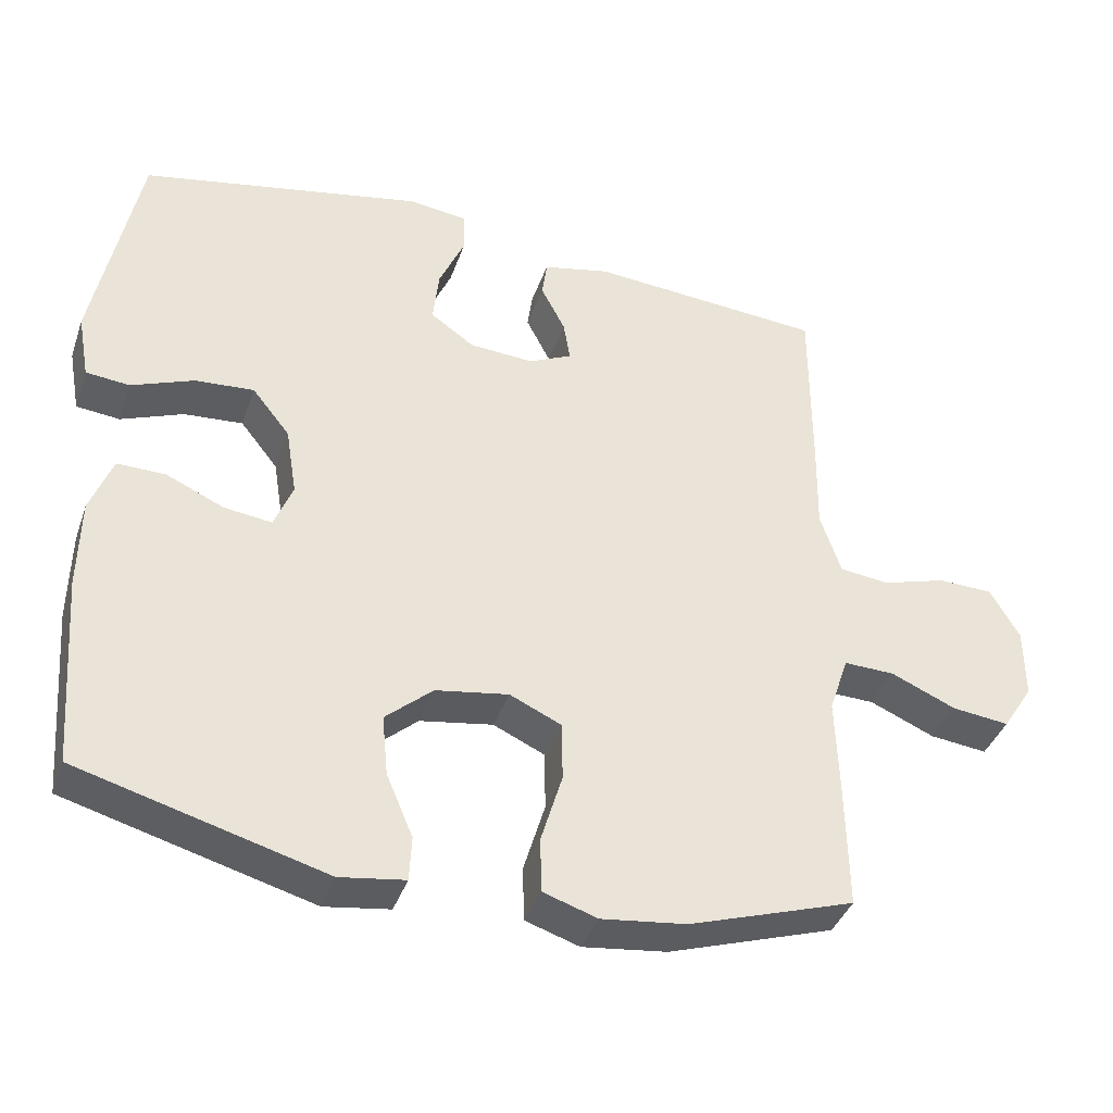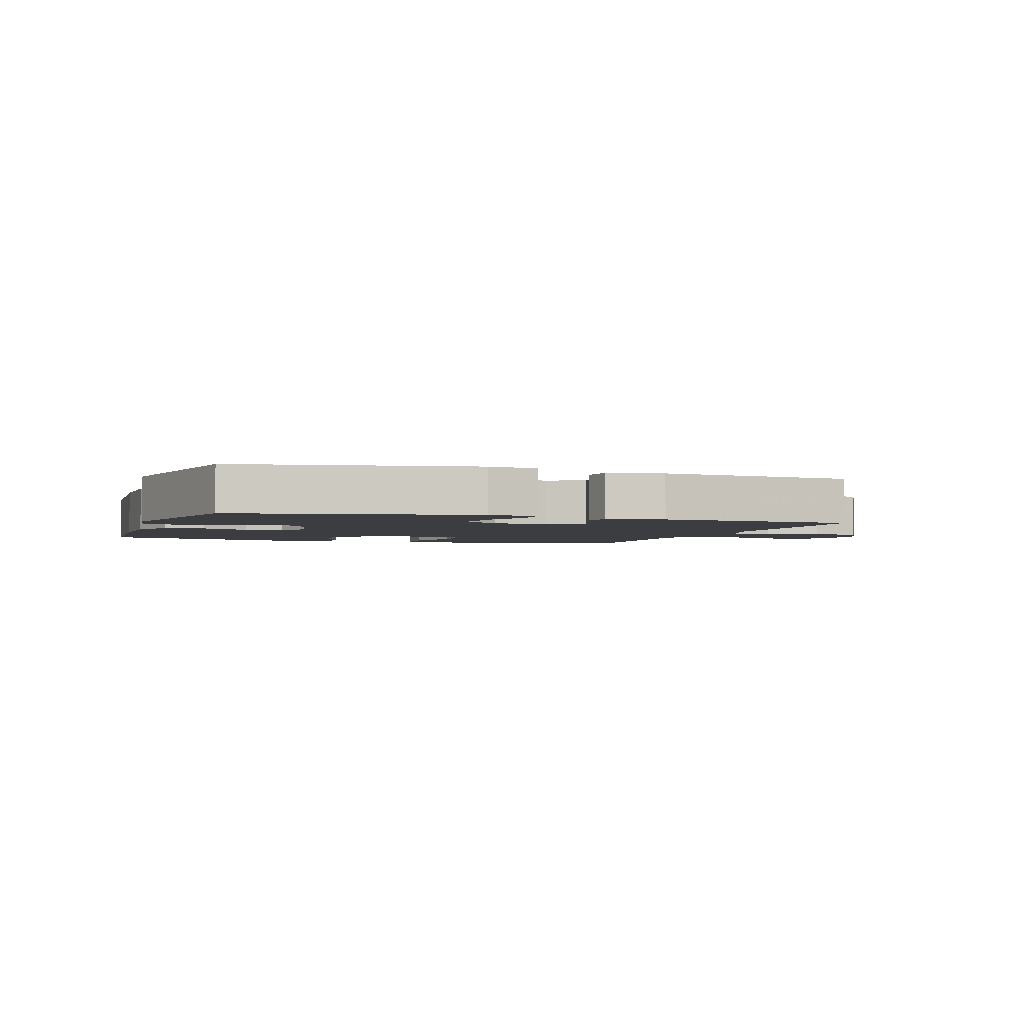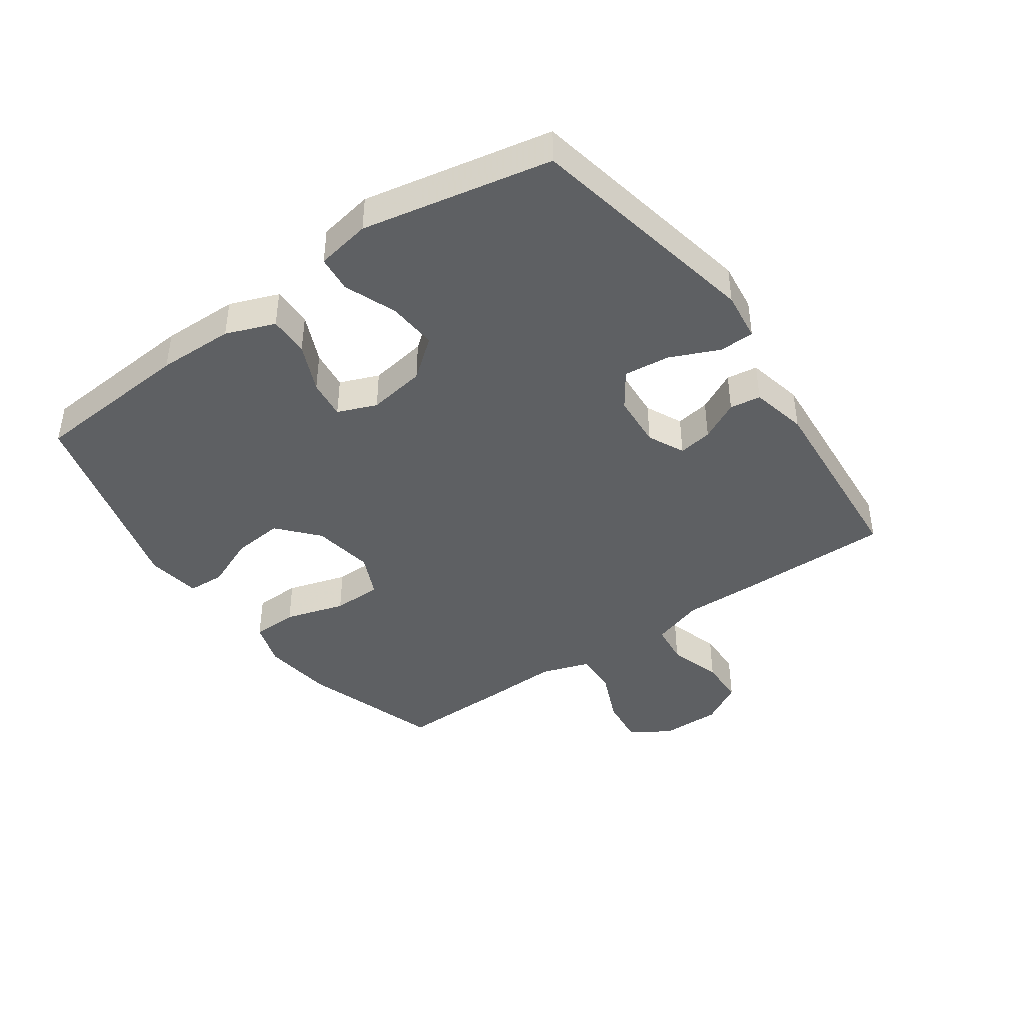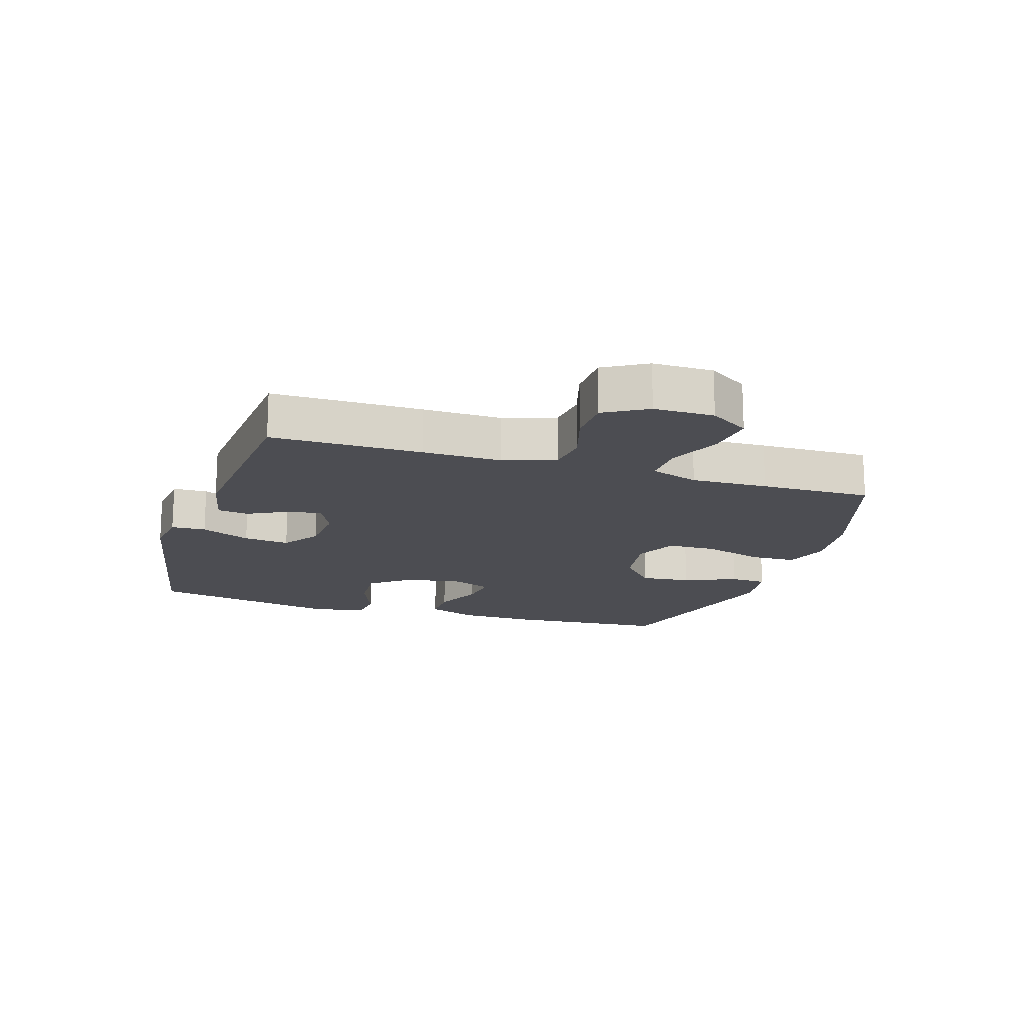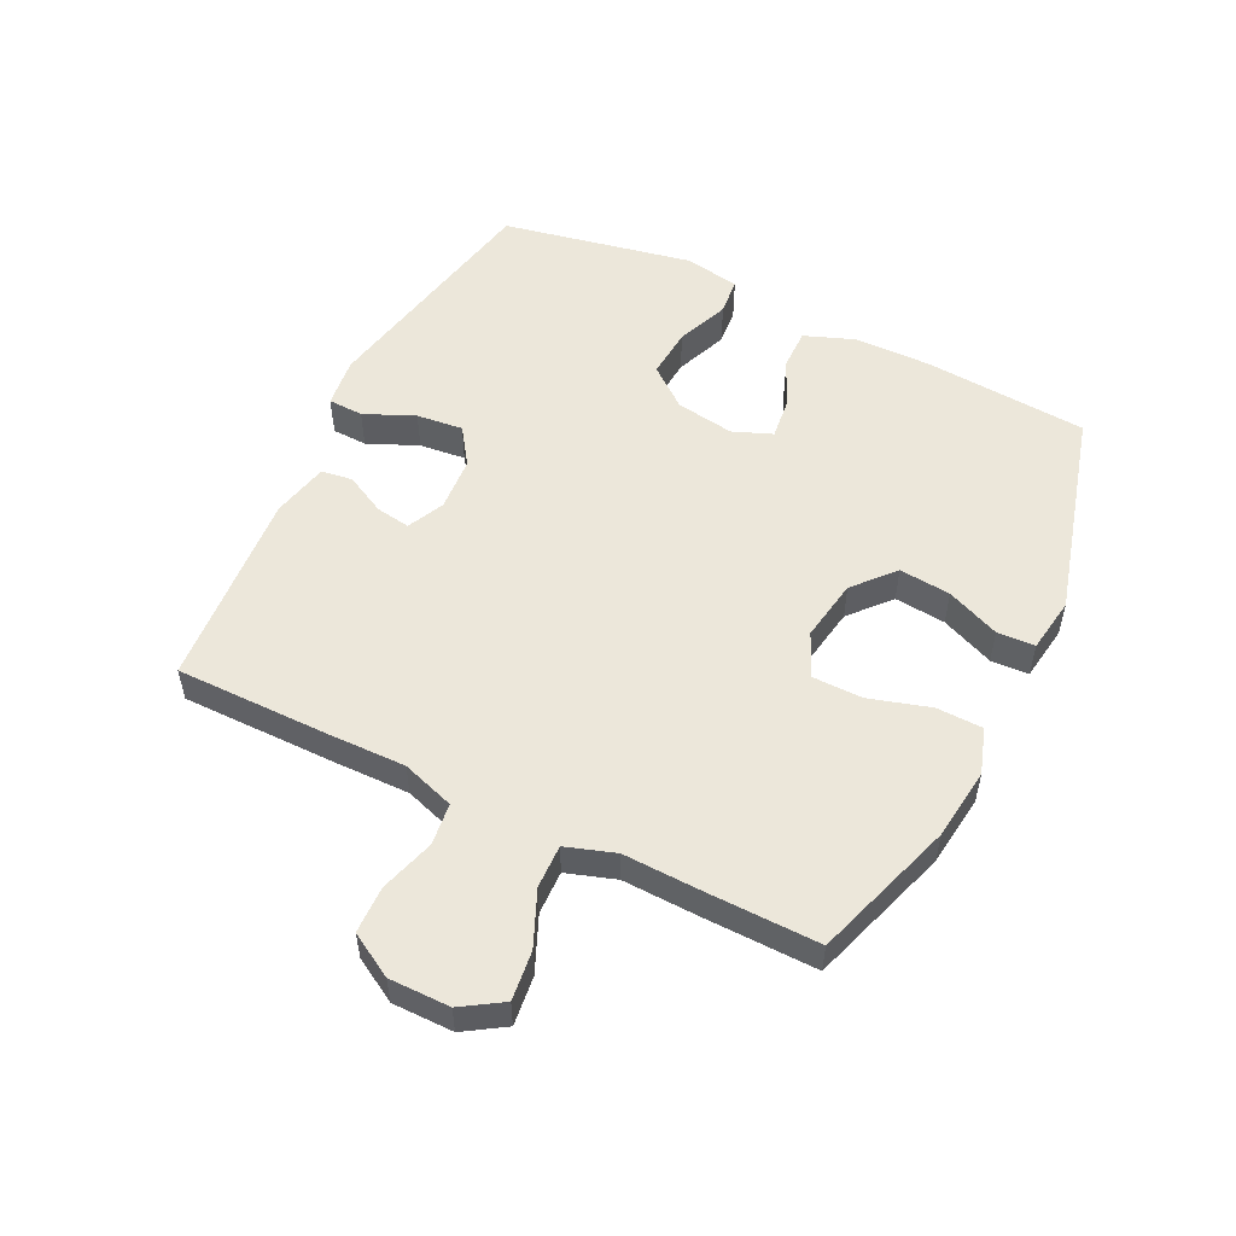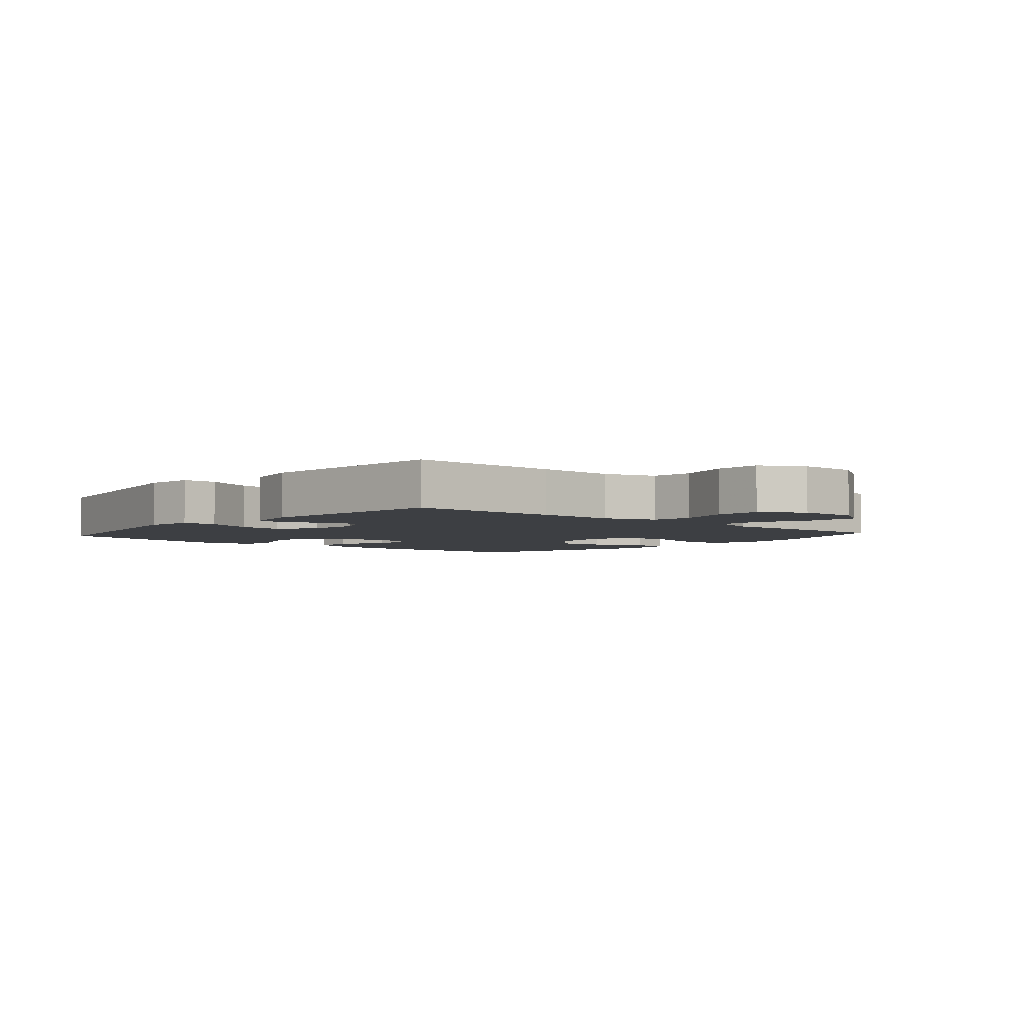
<metadata>
{"format":"obj","ext":"obj","renderer":"f3d","projection":"perspective","resolution":1024,"background":"white","views":[{"elev":-39.0,"azim":-18.3,"up":"+Z"},{"elev":-2.8,"azim":-18.8,"up":"+Y"},{"elev":-42.2,"azim":-54.8,"up":"+Y"},{"elev":-16.4,"azim":72.4,"up":"+Y"},{"elev":53.4,"azim":116.2,"up":"+Y"},{"elev":-3.8,"azim":48.9,"up":"+Y"}]}
</metadata>
<code>
v 0.5 0.07 0.5
v 0.5 0.07 0.257
v 0.498 0.07 0.13
v 0.526 0.07 0.046
v 0.593 0.07 0.038
v 0.68 0.07 0.064
v 0.755 0.07 0.062
v 0.795 0.07 -0.007
v 0.795 0.07 -0.104
v 0.754 0.07 -0.168
v 0.676 0.07 -0.159
v 0.588 0.07 -0.121
v 0.519 0.07 -0.119
v 0.493 0.07 -0.197
v 0.497 0.07 -0.321
v 0.5 0.07 -0.5
v 0.275 0.07 -0.573
v 0.16 0.07 -0.587
v 0.087 0.07 -0.563
v 0.085 0.07 -0.489
v 0.114 0.07 -0.392
v 0.113 0.07 -0.312
v 0.043 0.07 -0.28
v -0.056 0.07 -0.296
v -0.12 0.07 -0.352
v -0.112 0.07 -0.434
v -0.076 0.07 -0.519
v -0.079 0.07 -0.579
v -0.167 0.07 -0.592
v -0.5 0.07 -0.5
v -0.52 0.07 -0.238
v -0.518 0.07 -0.115
v -0.488 0.07 -0.036
v -0.423 0.07 -0.037
v -0.344 0.07 -0.072
v -0.28 0.07 -0.08
v -0.255 0.07 -0.017
v -0.27 0.07 0.076
v -0.321 0.07 0.14
v -0.401 0.07 0.134
v -0.485 0.07 0.101
v -0.544 0.07 0.107
v -0.56 0.07 0.195
v -0.5 0.07 0.5
v -0.118 0.07 0.575
v -0.038 0.07 0.565
v -0.036 0.07 0.509
v -0.071 0.07 0.429
v -0.079 0.07 0.355
v -0.02 0.07 0.314
v 0.067 0.07 0.308
v 0.126 0.07 0.336
v 0.117 0.07 0.391
v 0.084 0.07 0.455
v 0.091 0.07 0.505
v 0.182 0.07 0.525
v 0.5 0 0.5
v 0.5 0 0.257
v 0.498 0 0.13
v 0.526 0 0.046
v 0.593 0 0.038
v 0.68 0 0.064
v 0.755 0 0.062
v 0.795 0 -0.007
v 0.795 0 -0.104
v 0.754 0 -0.168
v 0.676 0 -0.159
v 0.588 0 -0.121
v 0.519 0 -0.119
v 0.493 0 -0.197
v 0.497 0 -0.321
v 0.5 0 -0.5
v 0.275 0 -0.573
v 0.16 0 -0.587
v 0.087 0 -0.563
v 0.085 0 -0.489
v 0.114 0 -0.392
v 0.113 0 -0.312
v 0.043 0 -0.28
v -0.056 0 -0.296
v -0.12 0 -0.352
v -0.112 0 -0.434
v -0.076 0 -0.519
v -0.079 0 -0.579
v -0.167 0 -0.592
v -0.5 0 -0.5
v -0.52 0 -0.238
v -0.518 0 -0.115
v -0.488 0 -0.036
v -0.423 0 -0.037
v -0.344 0 -0.072
v -0.28 0 -0.08
v -0.255 0 -0.017
v -0.27 0 0.076
v -0.321 0 0.14
v -0.401 0 0.134
v -0.485 0 0.101
v -0.544 0 0.107
v -0.56 0 0.195
v -0.5 0 0.5
v -0.118 0 0.575
v -0.038 0 0.565
v -0.036 0 0.509
v -0.071 0 0.429
v -0.079 0 0.355
v -0.02 0 0.314
v 0.067 0 0.308
v 0.126 0 0.336
v 0.117 0 0.391
v 0.084 0 0.455
v 0.091 0 0.505
v 0.182 0 0.525
f 1 2 3
f 56 1 3
f 55 56 3
f 54 55 3
f 53 54 3
f 52 53 3 4
f 51 52 4
f 50 51 4
f 46 47 48
f 45 46 48
f 44 45 48
f 43 44 48
f 42 43 48
f 41 42 48
f 40 41 48
f 39 40 48 49
f 38 39 49 50
f 33 34 35
f 32 33 35
f 31 32 35
f 30 31 35
f 29 30 35
f 28 29 35
f 27 28 35
f 26 27 35
f 25 26 35 36
f 24 25 36 37
f 19 20 21
f 18 19 21
f 17 18 21
f 16 17 21
f 15 16 21
f 14 15 21
f 13 14 21 22
f 10 11 12
f 9 10 12
f 8 9 12
f 7 8 12
f 6 7 12
f 5 6 12
f 4 5 12 13
f 50 4 13
f 38 50 13
f 37 38 13
f 24 37 13
f 23 24 13
f 13 22 23
f 59 58 57
f 59 57 112
f 59 112 111
f 59 111 110
f 59 110 109
f 60 59 109 108
f 60 108 107
f 60 107 106
f 104 103 102
f 104 102 101
f 104 101 100
f 104 100 99
f 104 99 98
f 104 98 97
f 104 97 96
f 105 104 96 95
f 106 105 95 94
f 91 90 89
f 91 89 88
f 91 88 87
f 91 87 86
f 91 86 85
f 91 85 84
f 91 84 83
f 91 83 82
f 92 91 82 81
f 93 92 81 80
f 77 76 75
f 77 75 74
f 77 74 73
f 77 73 72
f 77 72 71
f 77 71 70
f 78 77 70 69
f 68 67 66
f 68 66 65
f 68 65 64
f 68 64 63
f 68 63 62
f 68 62 61
f 69 68 61 60
f 69 60 106
f 69 106 94
f 69 94 93
f 69 93 80
f 69 80 79
f 79 78 69
f 1 57 58 2
f 2 58 59 3
f 3 59 60 4
f 4 60 61 5
f 5 61 62 6
f 6 62 63 7
f 7 63 64 8
f 8 64 65 9
f 9 65 66 10
f 10 66 67 11
f 11 67 68 12
f 12 68 69 13
f 13 69 70 14
f 14 70 71 15
f 15 71 72 16
f 16 72 73 17
f 17 73 74 18
f 18 74 75 19
f 19 75 76 20
f 20 76 77 21
f 21 77 78 22
f 22 78 79 23
f 23 79 80 24
f 24 80 81 25
f 25 81 82 26
f 26 82 83 27
f 27 83 84 28
f 28 84 85 29
f 29 85 86 30
f 30 86 87 31
f 31 87 88 32
f 32 88 89 33
f 33 89 90 34
f 34 90 91 35
f 35 91 92 36
f 36 92 93 37
f 37 93 94 38
f 38 94 95 39
f 39 95 96 40
f 40 96 97 41
f 41 97 98 42
f 42 98 99 43
f 43 99 100 44
f 44 100 101 45
f 45 101 102 46
f 46 102 103 47
f 47 103 104 48
f 48 104 105 49
f 49 105 106 50
f 50 106 107 51
f 51 107 108 52
f 52 108 109 53
f 53 109 110 54
f 54 110 111 55
f 55 111 112 56
f 56 112 57 1

</code>
